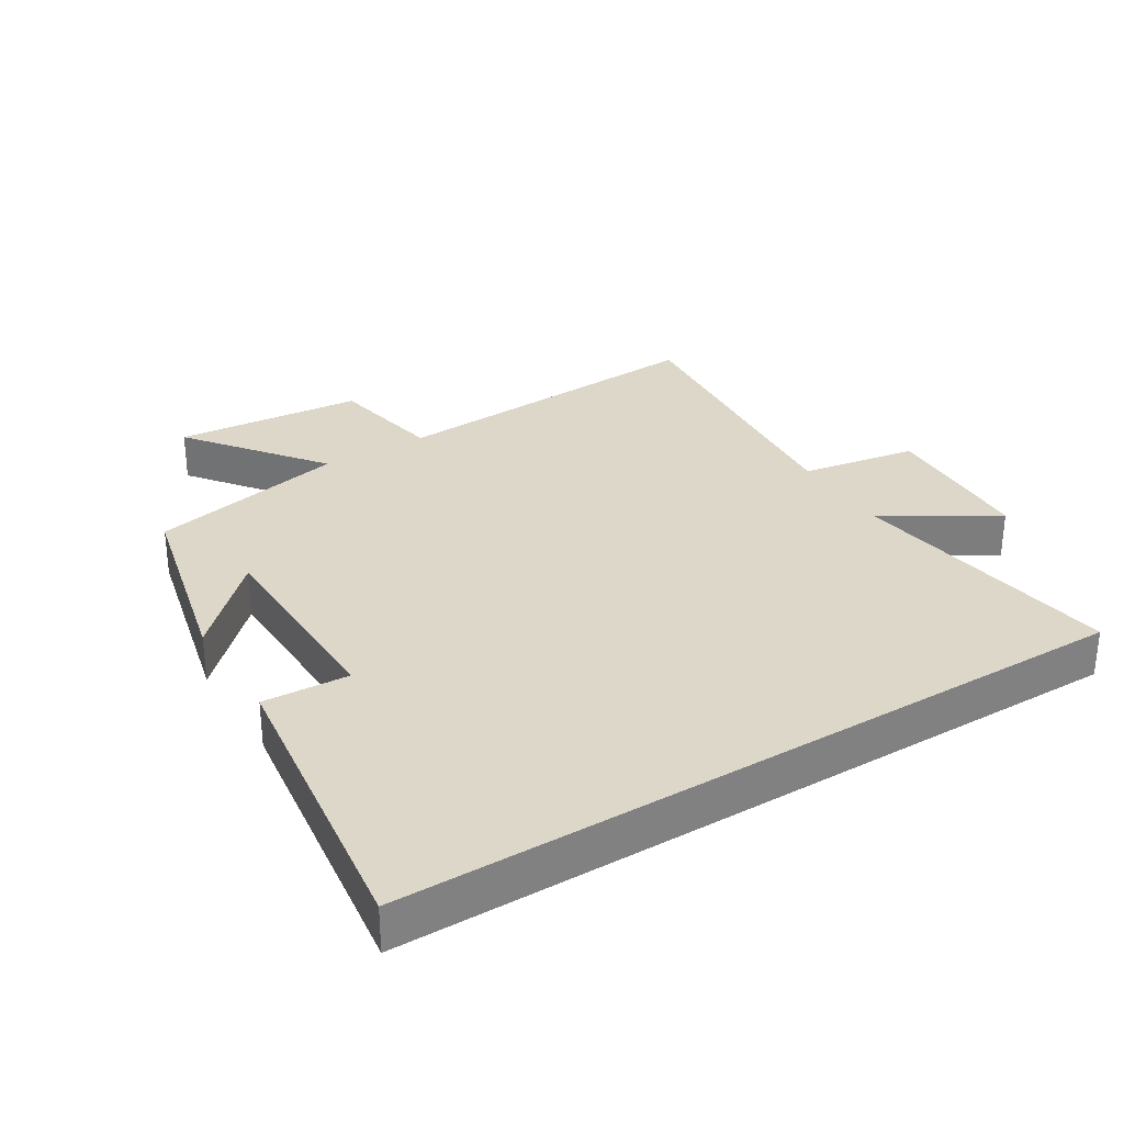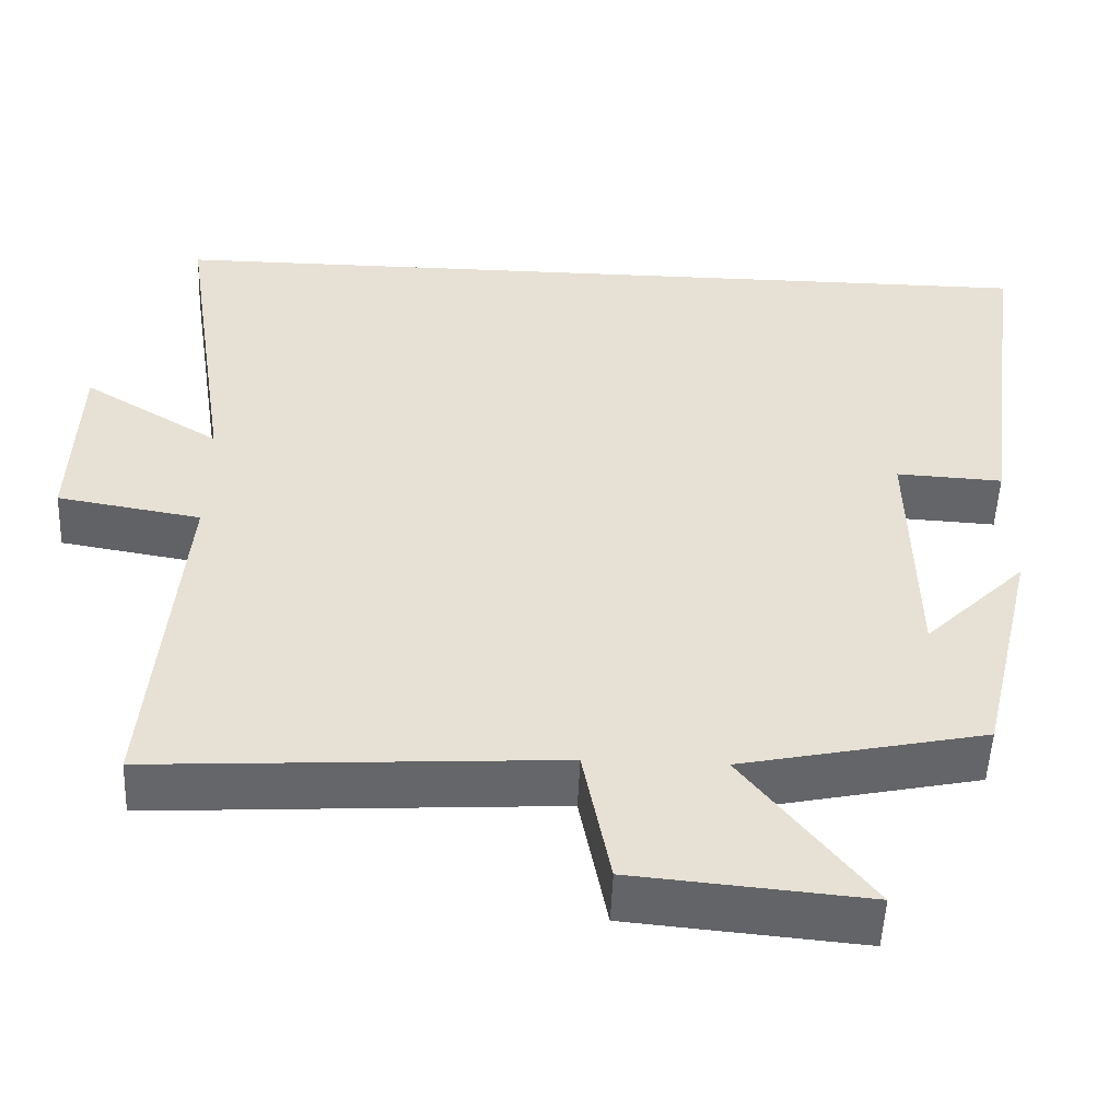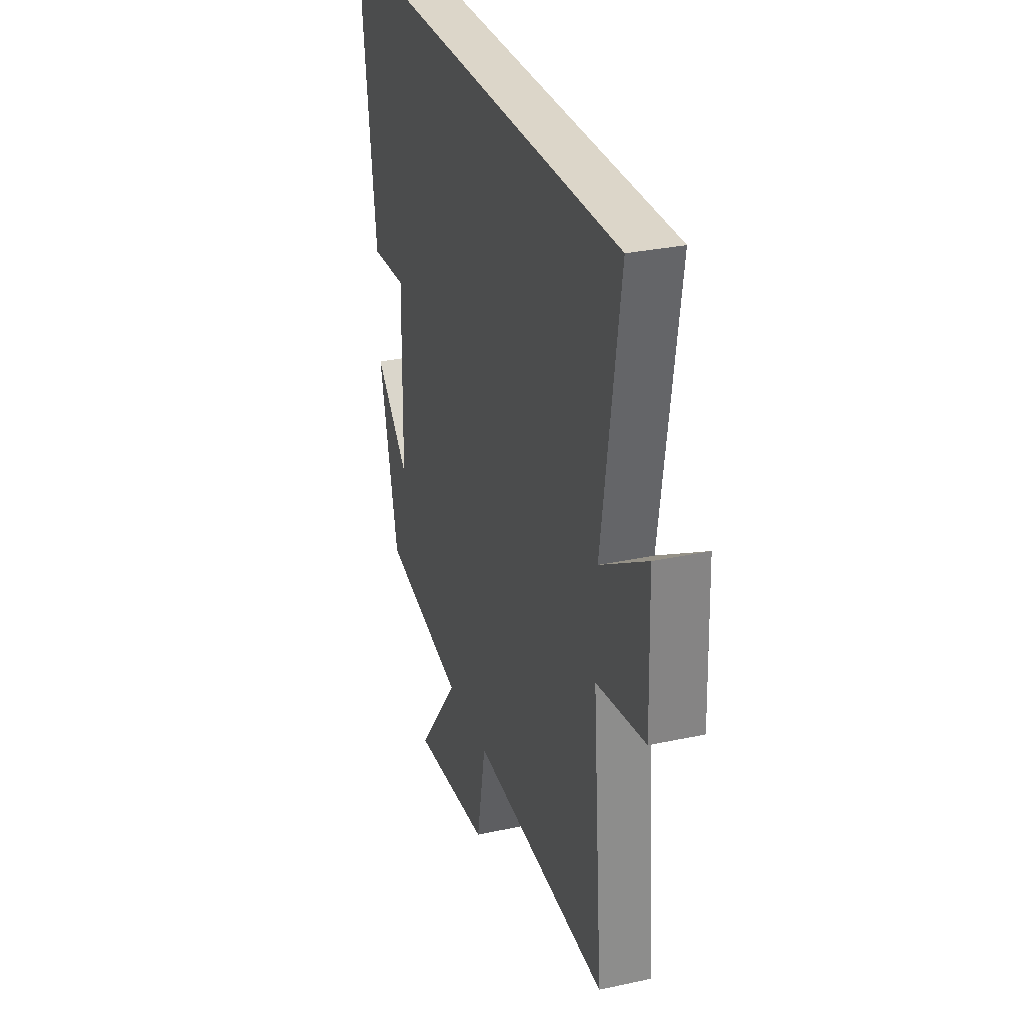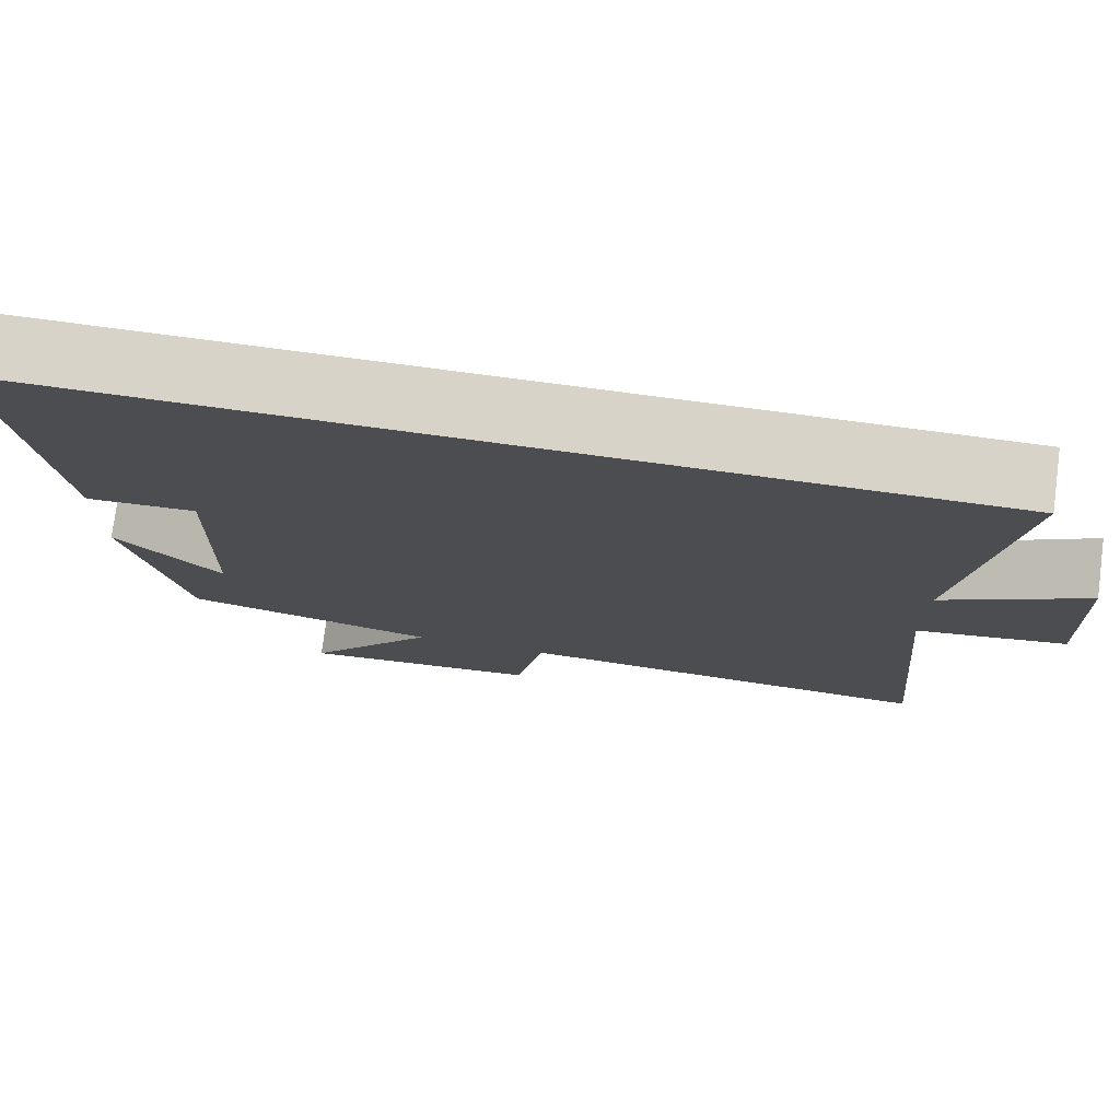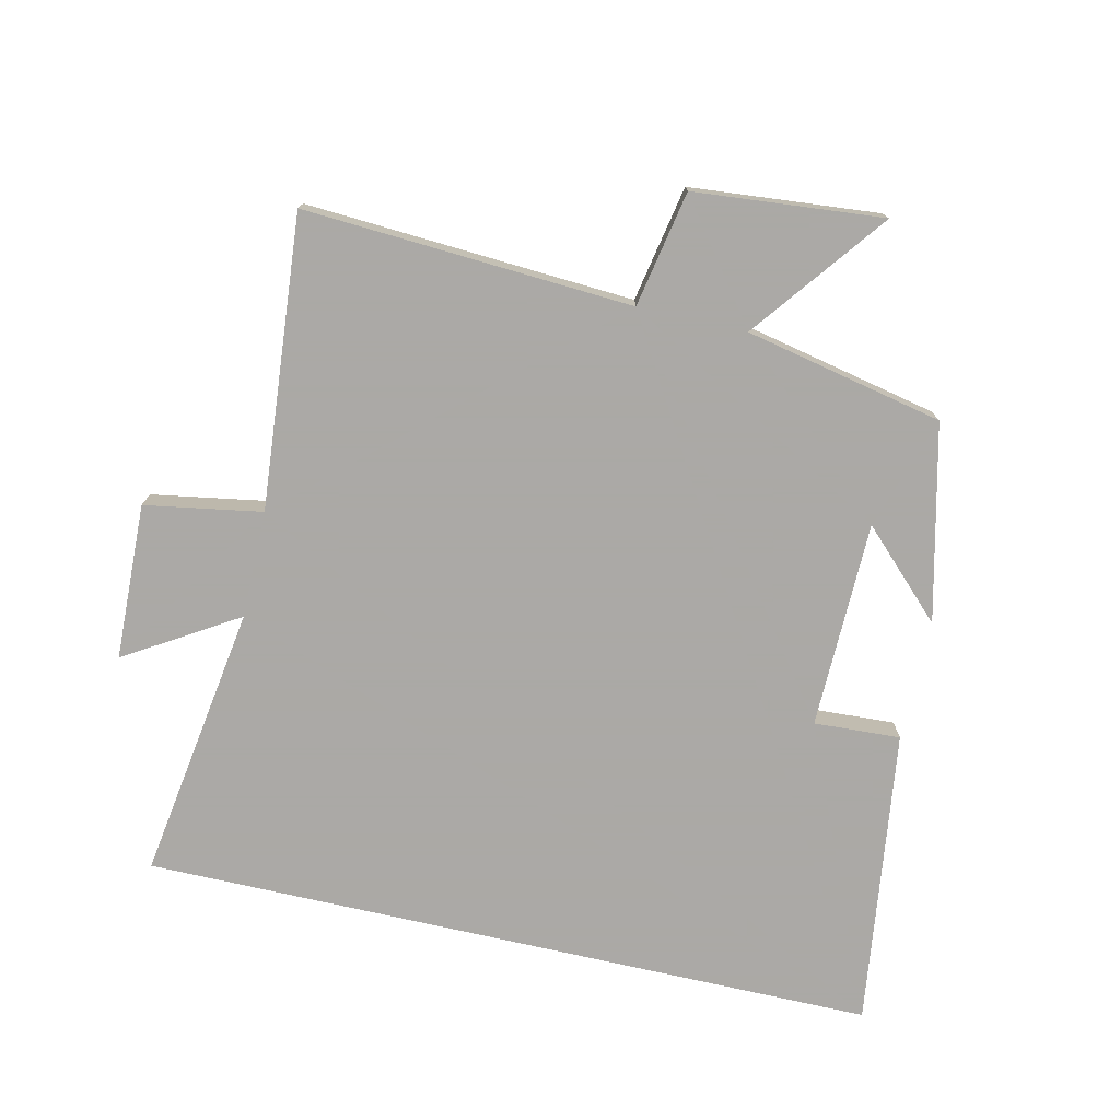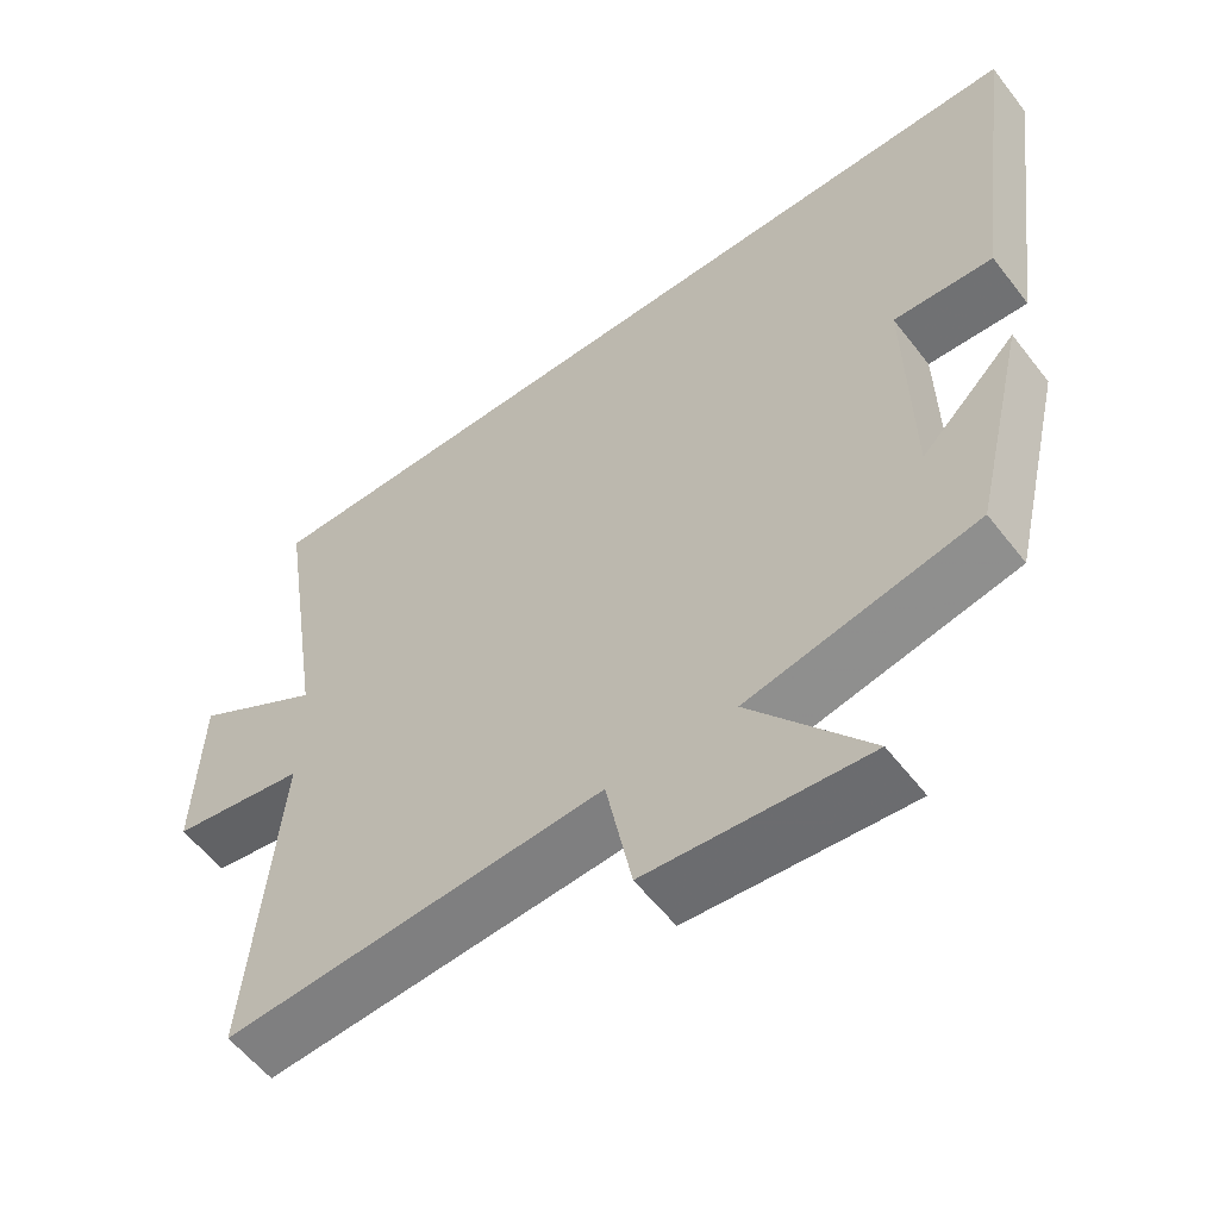
<metadata>
{"format":"obj","ext":"obj","renderer":"f3d","projection":"perspective","resolution":1024,"background":"white","views":[{"elev":30.9,"azim":-31.6,"up":"+Y"},{"elev":-51.6,"azim":177.6,"up":"+Z"},{"elev":30.2,"azim":72.5,"up":"+Z"},{"elev":76.1,"azim":7.5,"up":"+Z"},{"elev":-75.5,"azim":167.2,"up":"+Y"},{"elev":-57.4,"azim":-142.7,"up":"+Z"}]}
</metadata>
<code>
v 0.538 0.07 -0.53
v 0.038 0.07 -0.5
v 0.004 0.07 -0.676
v -0.284 0.07 -0.702
v -0.128 0.07 -0.5
v -0.43 0.07 -0.436
v -0.5 0.07 -0.138
v -0.374 0.07 -0.263
v -0.368 0.07 0.053
v -0.5 0.07 0.046
v -0.56 0.07 0.5
v 0.564 0.07 0.5
v 0.5 0.07 0.079
v 0.67 0.07 0.183
v 0.678 0.07 -0.055
v 0.5 0.07 -0.085
v 0.538 0 -0.53
v 0.038 0 -0.5
v 0.004 0 -0.676
v -0.284 0 -0.702
v -0.128 0 -0.5
v -0.43 0 -0.436
v -0.5 0 -0.138
v -0.374 0 -0.263
v -0.368 0 0.053
v -0.5 0 0.046
v -0.56 0 0.5
v 0.564 0 0.5
v 0.5 0 0.079
v 0.67 0 0.183
v 0.678 0 -0.055
v 0.5 0 -0.085
f 13 14 15 16
f 11 12 13
f 11 13 16
f 9 10 11
f 16 1 2
f 11 16 2
f 9 11 2
f 6 7 8
f 5 6 8
f 5 8 9 2
f 2 3 4 5
f 32 31 30 29
f 29 28 27
f 32 29 27
f 27 26 25
f 18 17 32
f 18 32 27
f 18 27 25
f 24 23 22
f 24 22 21
f 18 25 24 21
f 21 20 19 18
f 1 17 18 2
f 2 18 19 3
f 3 19 20 4
f 4 20 21 5
f 5 21 22 6
f 6 22 23 7
f 7 23 24 8
f 8 24 25 9
f 9 25 26 10
f 10 26 27 11
f 11 27 28 12
f 12 28 29 13
f 13 29 30 14
f 14 30 31 15
f 15 31 32 16
f 16 32 17 1

</code>
